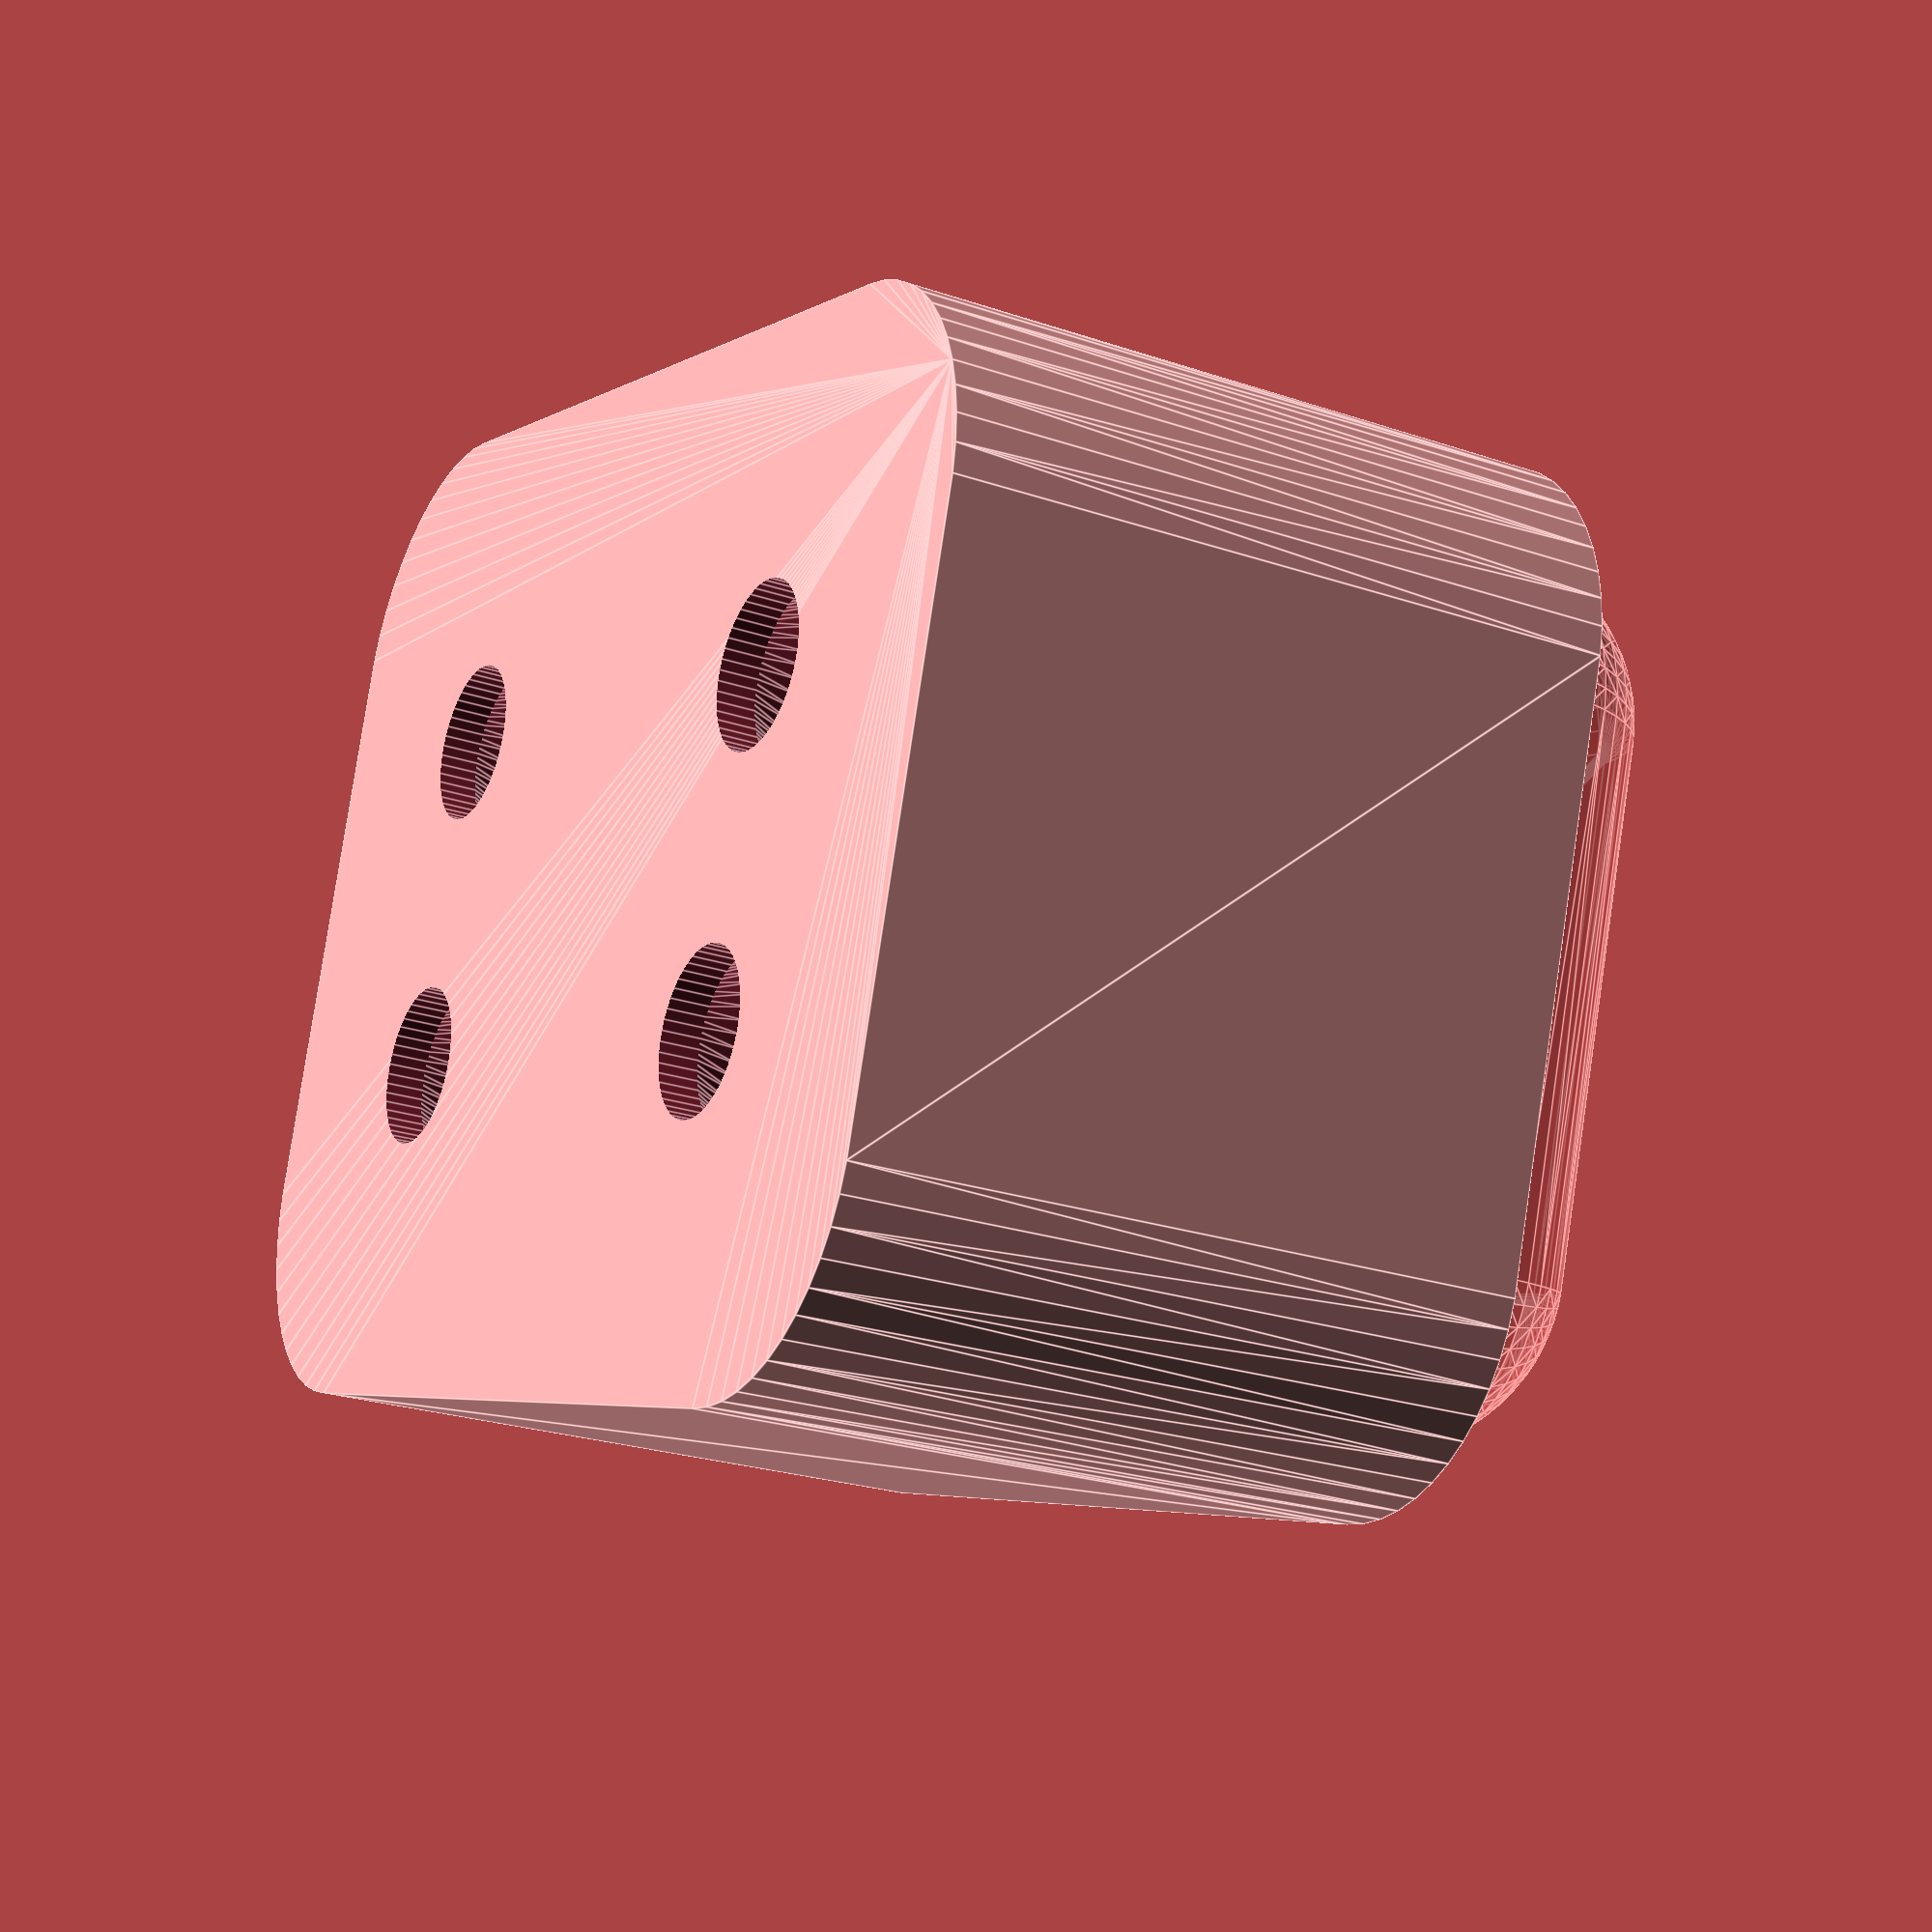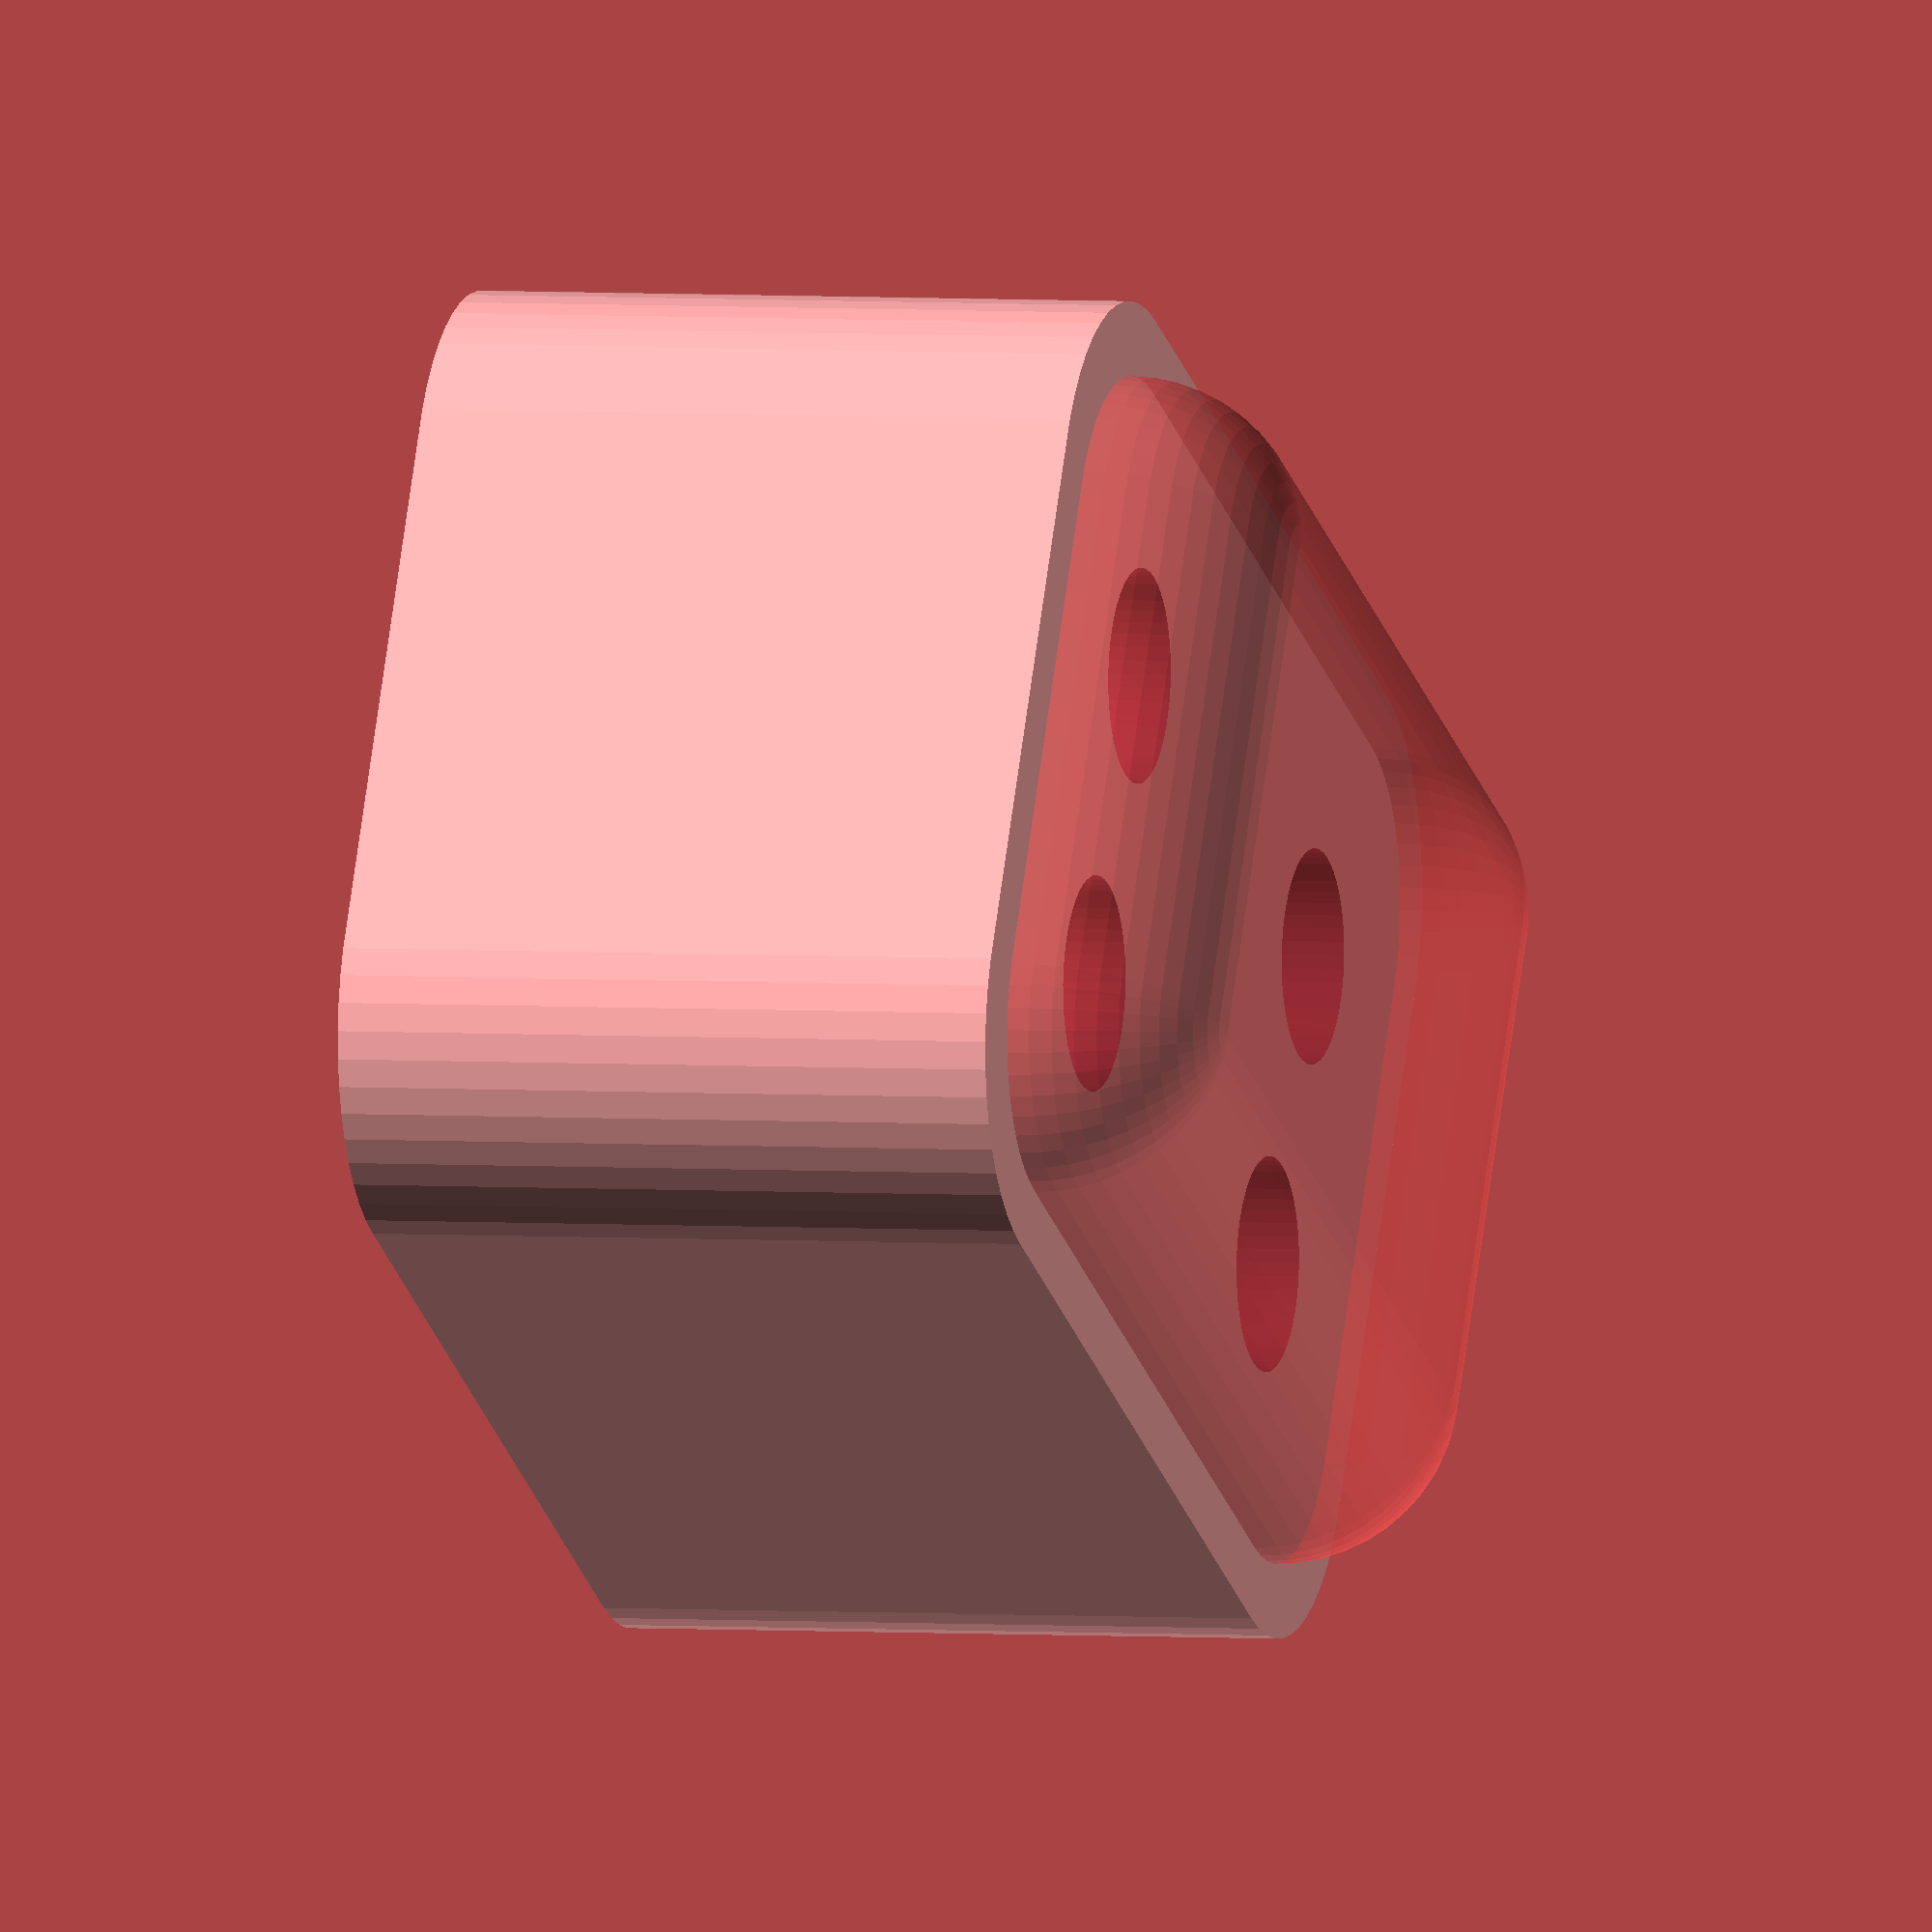
<openscad>
$fn = 50;


difference() {
	union() {
		hull() {
			translate(v = [-6.2500000000, 10.0000000000, 0]) {
				cylinder(h = 15, r = 5);
			}
			translate(v = [6.2500000000, 10.0000000000, 0]) {
				cylinder(h = 15, r = 5);
			}
			translate(v = [-6.2500000000, -10.0000000000, 0]) {
				cylinder(h = 15, r = 5);
			}
			translate(v = [6.2500000000, -10.0000000000, 0]) {
				cylinder(h = 15, r = 5);
			}
		}
	}
	union() {
		translate(v = [-3.7500000000, -7.5000000000, 2]) {
			rotate(a = [0, 0, 0]) {
				difference() {
					union() {
						translate(v = [0, 0, -1.7000000000]) {
							cylinder(h = 1.7000000000, r1 = 1.5000000000, r2 = 2.4000000000);
						}
						cylinder(h = 250, r = 2.4000000000);
						translate(v = [0, 0, -6.0000000000]) {
							cylinder(h = 6, r = 1.5000000000);
						}
						translate(v = [0, 0, -6.0000000000]) {
							cylinder(h = 6, r = 1.8000000000);
						}
						translate(v = [0, 0, -6.0000000000]) {
							cylinder(h = 6, r = 1.5000000000);
						}
					}
					union();
				}
			}
		}
		translate(v = [3.7500000000, -7.5000000000, 2]) {
			rotate(a = [0, 0, 0]) {
				difference() {
					union() {
						translate(v = [0, 0, -1.7000000000]) {
							cylinder(h = 1.7000000000, r1 = 1.5000000000, r2 = 2.4000000000);
						}
						cylinder(h = 250, r = 2.4000000000);
						translate(v = [0, 0, -6.0000000000]) {
							cylinder(h = 6, r = 1.5000000000);
						}
						translate(v = [0, 0, -6.0000000000]) {
							cylinder(h = 6, r = 1.8000000000);
						}
						translate(v = [0, 0, -6.0000000000]) {
							cylinder(h = 6, r = 1.5000000000);
						}
					}
					union();
				}
			}
		}
		translate(v = [-3.7500000000, 7.5000000000, 2]) {
			rotate(a = [0, 0, 0]) {
				difference() {
					union() {
						translate(v = [0, 0, -1.7000000000]) {
							cylinder(h = 1.7000000000, r1 = 1.5000000000, r2 = 2.4000000000);
						}
						cylinder(h = 250, r = 2.4000000000);
						translate(v = [0, 0, -6.0000000000]) {
							cylinder(h = 6, r = 1.5000000000);
						}
						translate(v = [0, 0, -6.0000000000]) {
							cylinder(h = 6, r = 1.8000000000);
						}
						translate(v = [0, 0, -6.0000000000]) {
							cylinder(h = 6, r = 1.5000000000);
						}
					}
					union();
				}
			}
		}
		translate(v = [3.7500000000, 7.5000000000, 2]) {
			rotate(a = [0, 0, 0]) {
				difference() {
					union() {
						translate(v = [0, 0, -1.7000000000]) {
							cylinder(h = 1.7000000000, r1 = 1.5000000000, r2 = 2.4000000000);
						}
						cylinder(h = 250, r = 2.4000000000);
						translate(v = [0, 0, -6.0000000000]) {
							cylinder(h = 6, r = 1.5000000000);
						}
						translate(v = [0, 0, -6.0000000000]) {
							cylinder(h = 6, r = 1.8000000000);
						}
						translate(v = [0, 0, -6.0000000000]) {
							cylinder(h = 6, r = 1.5000000000);
						}
					}
					union();
				}
			}
		}
		translate(v = [0, 0, 3]) {
			#hull() {
				union() {
					translate(v = [-5.7500000000, 9.5000000000, 4]) {
						cylinder(h = 8, r = 4);
					}
					translate(v = [-5.7500000000, 9.5000000000, 4]) {
						sphere(r = 4);
					}
					translate(v = [-5.7500000000, 9.5000000000, 12]) {
						sphere(r = 4);
					}
				}
				union() {
					translate(v = [5.7500000000, 9.5000000000, 4]) {
						cylinder(h = 8, r = 4);
					}
					translate(v = [5.7500000000, 9.5000000000, 4]) {
						sphere(r = 4);
					}
					translate(v = [5.7500000000, 9.5000000000, 12]) {
						sphere(r = 4);
					}
				}
				union() {
					translate(v = [-5.7500000000, -9.5000000000, 4]) {
						cylinder(h = 8, r = 4);
					}
					translate(v = [-5.7500000000, -9.5000000000, 4]) {
						sphere(r = 4);
					}
					translate(v = [-5.7500000000, -9.5000000000, 12]) {
						sphere(r = 4);
					}
				}
				union() {
					translate(v = [5.7500000000, -9.5000000000, 4]) {
						cylinder(h = 8, r = 4);
					}
					translate(v = [5.7500000000, -9.5000000000, 4]) {
						sphere(r = 4);
					}
					translate(v = [5.7500000000, -9.5000000000, 12]) {
						sphere(r = 4);
					}
				}
			}
		}
	}
}
</openscad>
<views>
elev=24.0 azim=252.5 roll=240.5 proj=p view=edges
elev=356.9 azim=117.5 roll=286.8 proj=o view=wireframe
</views>
